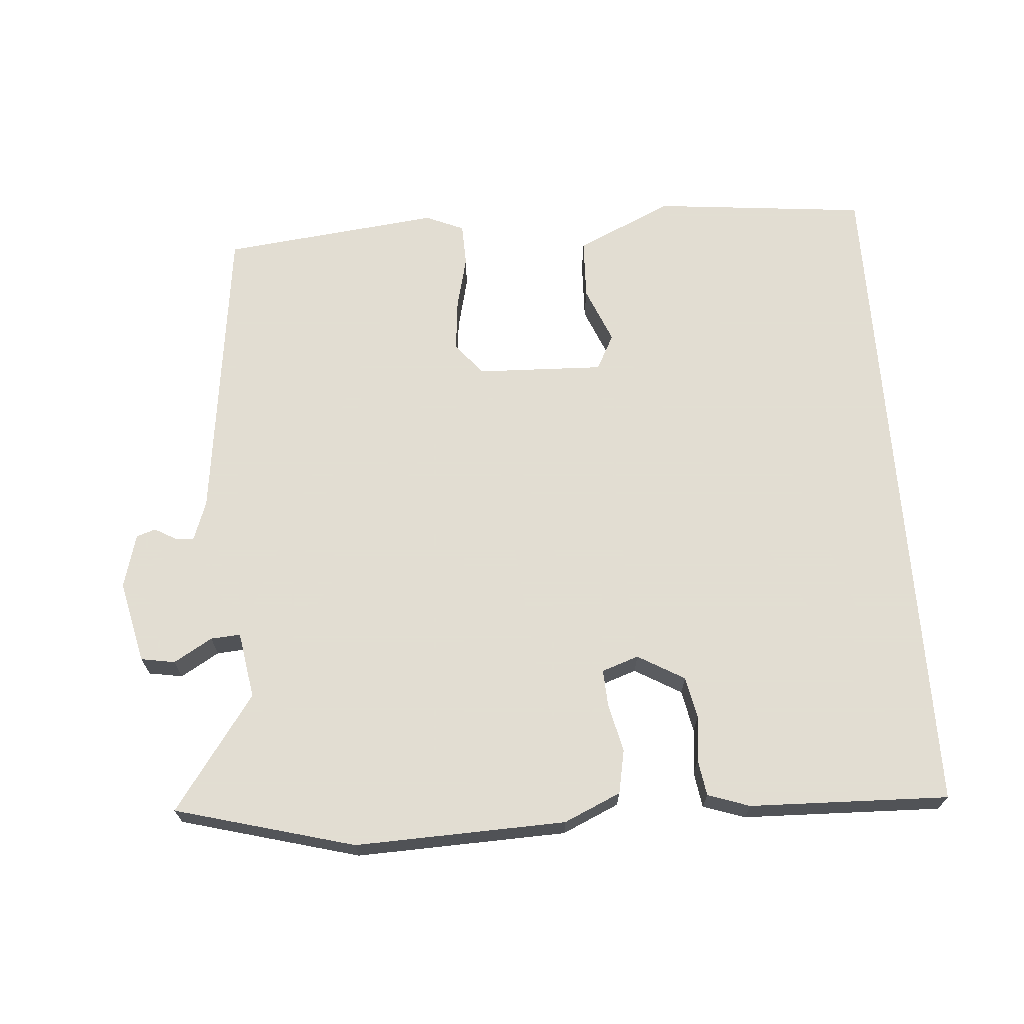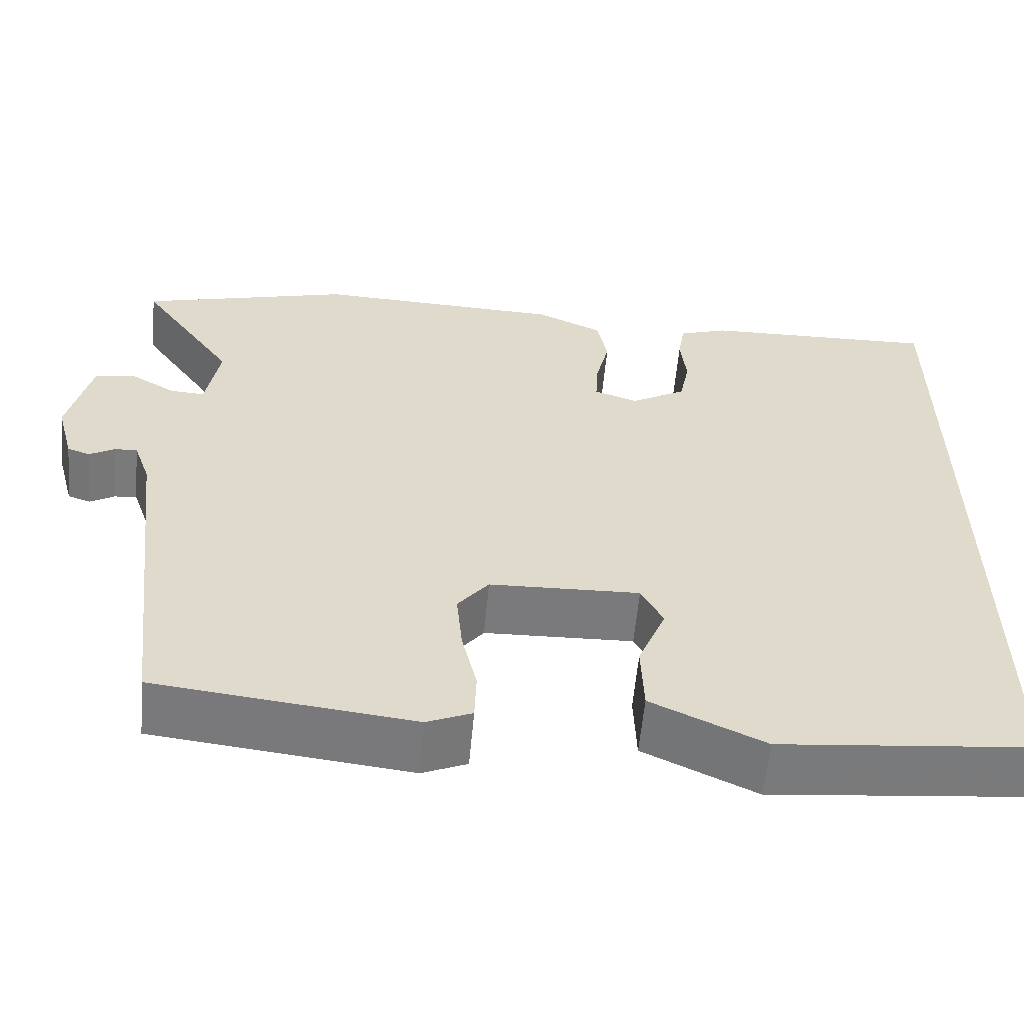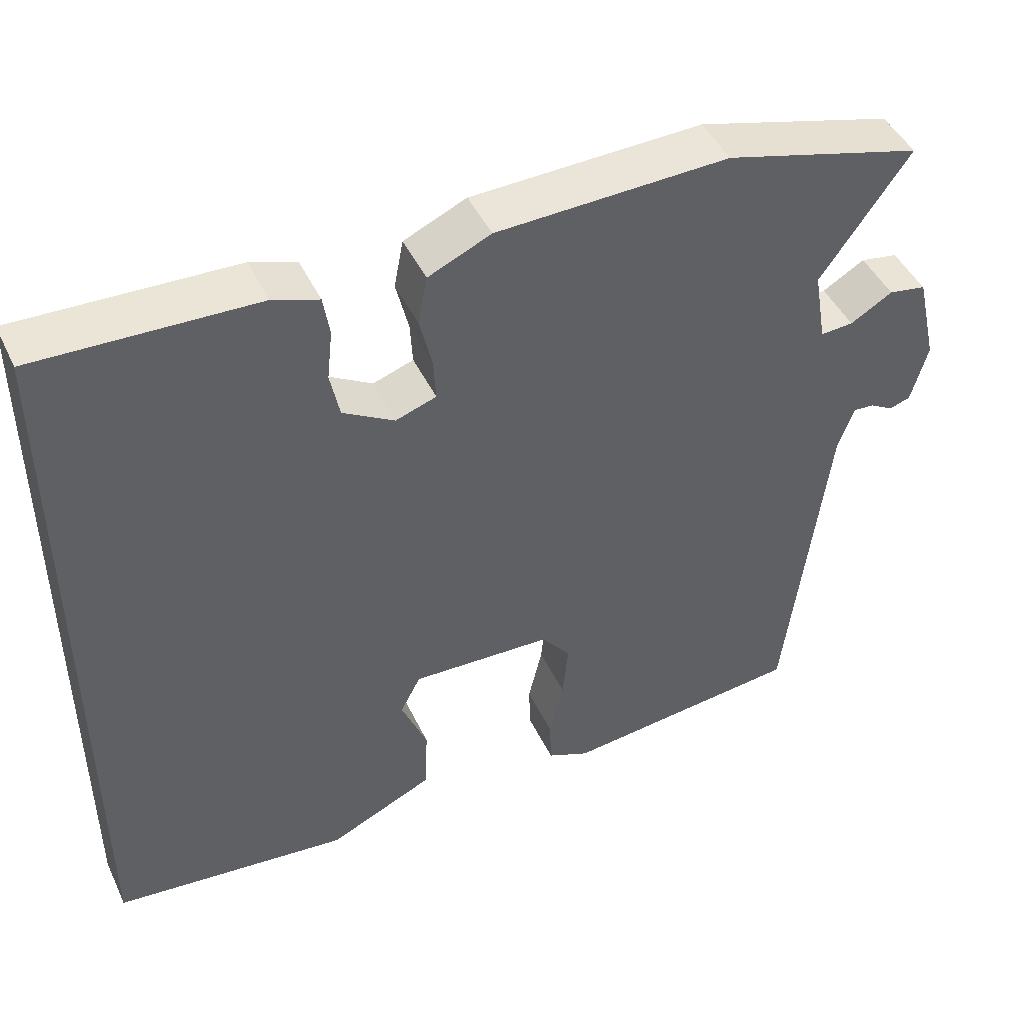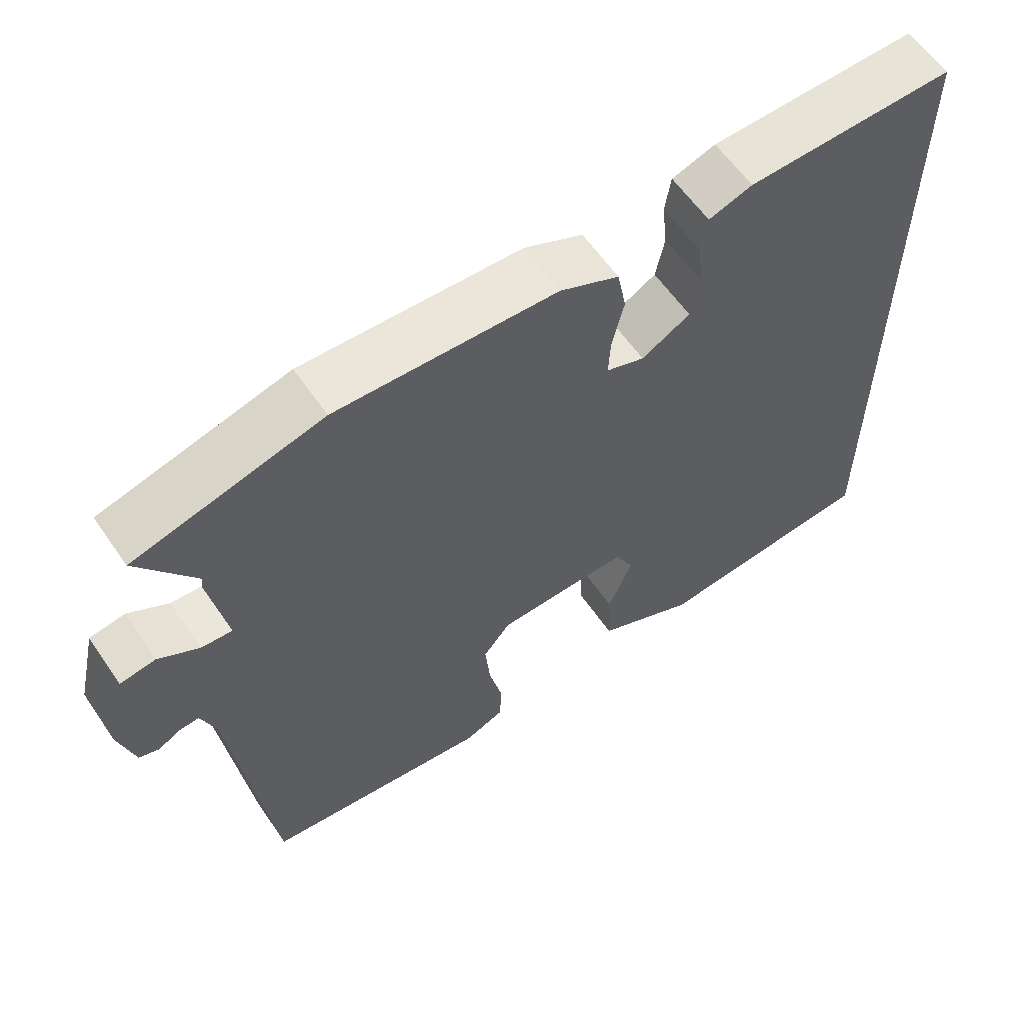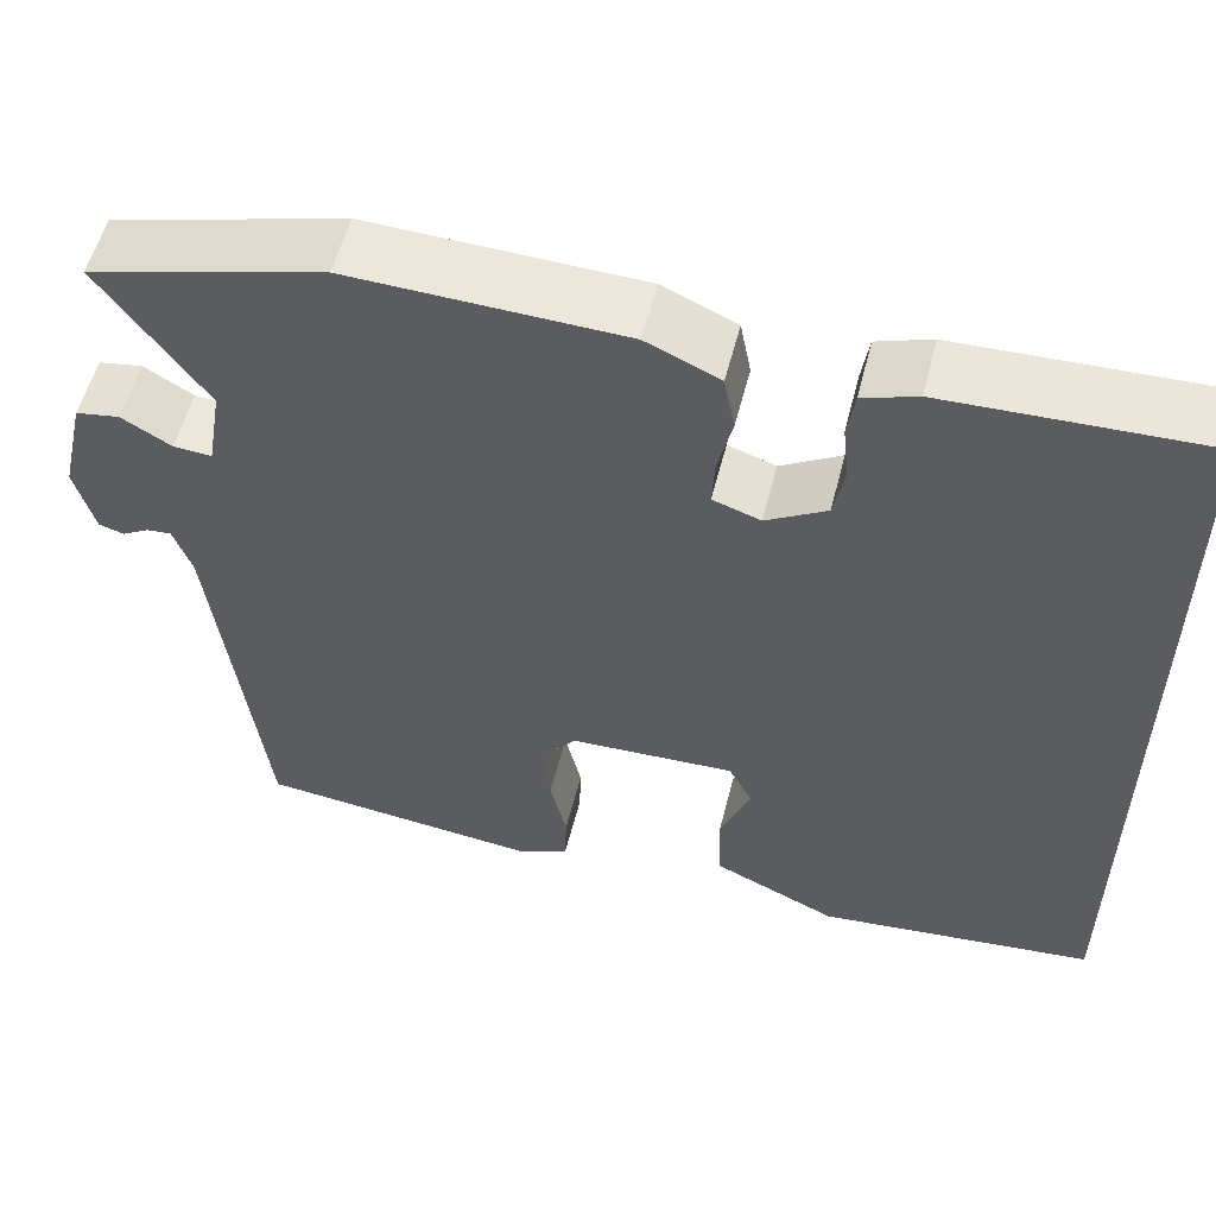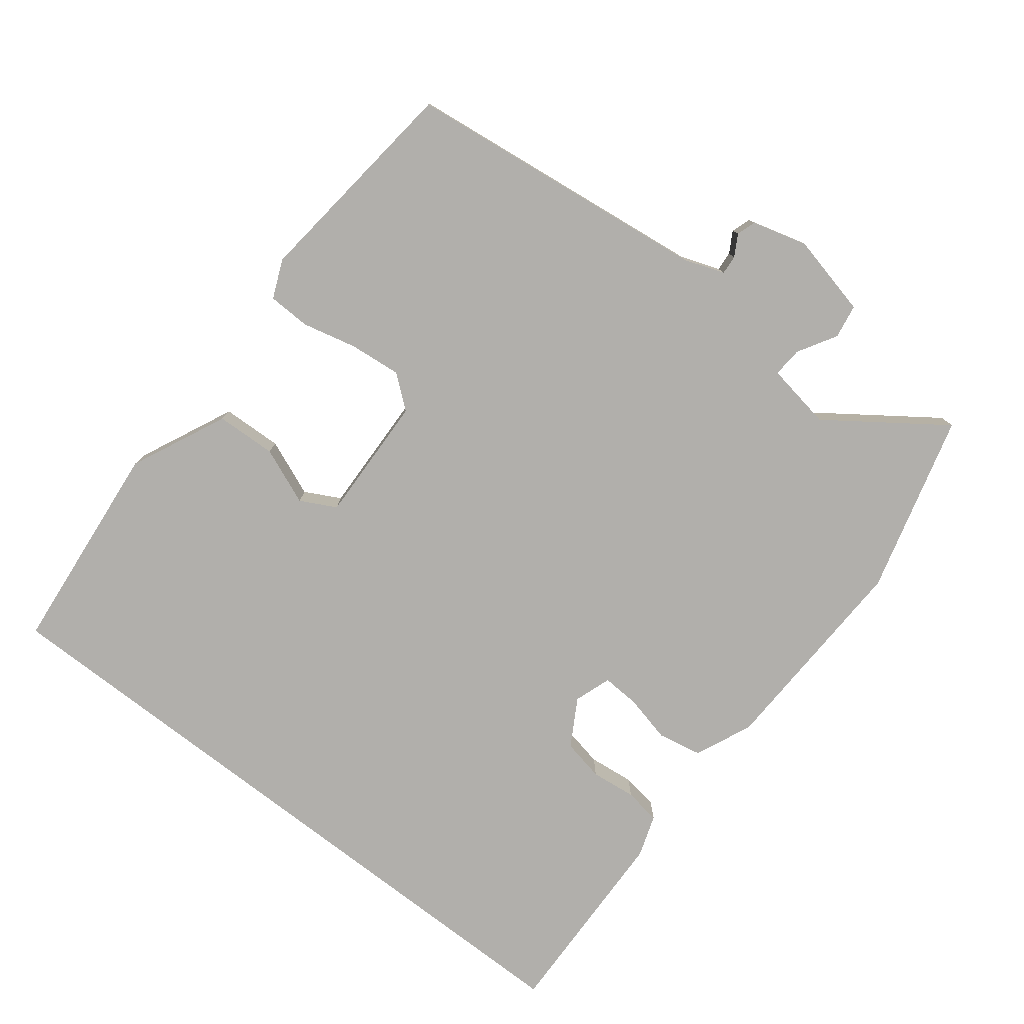
<metadata>
{"format":"obj","ext":"obj","renderer":"f3d","projection":"perspective","resolution":1024,"background":"white","views":[{"elev":68.1,"azim":-4.2,"up":"+Y"},{"elev":-58.2,"azim":-5.2,"up":"+Z"},{"elev":45.6,"azim":155.6,"up":"+Z"},{"elev":59.8,"azim":-34.3,"up":"+Z"},{"elev":54.9,"azim":14.1,"up":"+Z"},{"elev":-78.3,"azim":-127.7,"up":"+Y"}]}
</metadata>
<code>
v -0.594 0.07 0.475
v -0.341 0.07 0.543
v -0.044 0.07 0.532
v 0.036 0.07 0.496
v 0.048 0.07 0.434
v 0.032 0.07 0.367
v 0.029 0.07 0.314
v 0.081 0.07 0.296
v 0.147 0.07 0.334
v 0.159 0.07 0.393
v 0.152 0.07 0.457
v 0.16 0.07 0.508
v 0.219 0.07 0.528
v 0.5 0.07 0.536
v 0.5 0.07 -0.423
v 0.197 0.07 -0.453
v 0.062 0.07 -0.39
v 0.059 0.07 -0.305
v 0.092 0.07 -0.225
v 0.066 0.07 -0.175
v -0.114 0.07 -0.181
v -0.151 0.07 -0.227
v -0.144 0.07 -0.3
v -0.126 0.07 -0.376
v -0.128 0.07 -0.436
v -0.182 0.07 -0.459
v -0.49 0.07 -0.424
v -0.542 0.07 0.008
v -0.562 0.07 0.064
v -0.589 0.07 0.062
v -0.619 0.07 0.045
v -0.646 0.07 0.054
v -0.667 0.07 0.131
v -0.64 0.07 0.247
v -0.592 0.07 0.255
v -0.538 0.07 0.223
v -0.496 0.07 0.22
v -0.48 0.07 0.314
v -0.594 0 0.475
v -0.341 0 0.543
v -0.044 0 0.532
v 0.036 0 0.496
v 0.048 0 0.434
v 0.032 0 0.367
v 0.029 0 0.314
v 0.081 0 0.296
v 0.147 0 0.334
v 0.159 0 0.393
v 0.152 0 0.457
v 0.16 0 0.508
v 0.219 0 0.528
v 0.5 0 0.536
v 0.5 0 -0.423
v 0.197 0 -0.453
v 0.062 0 -0.39
v 0.059 0 -0.305
v 0.092 0 -0.225
v 0.066 0 -0.175
v -0.114 0 -0.181
v -0.151 0 -0.227
v -0.144 0 -0.3
v -0.126 0 -0.376
v -0.128 0 -0.436
v -0.182 0 -0.459
v -0.49 0 -0.424
v -0.542 0 0.008
v -0.562 0 0.064
v -0.589 0 0.062
v -0.619 0 0.045
v -0.646 0 0.054
v -0.667 0 0.131
v -0.64 0 0.247
v -0.592 0 0.255
v -0.538 0 0.223
v -0.496 0 0.22
v -0.48 0 0.314
f 33 34 35 36
f 33 36 37
f 30 31 32 33
f 29 30 33 37
f 28 29 37
f 27 28 37
f 26 27 37 38
f 23 24 25 26
f 22 23 26 38
f 16 17 18 19
f 14 15 16 19
f 14 19 20
f 10 11 12 13
f 9 10 13 14
f 8 9 14 20
f 3 4 5 6
f 3 6 7
f 38 1 2 3
f 21 22 38 3
f 7 8 20 21
f 3 7 21
f 74 73 72 71
f 75 74 71
f 71 70 69 68
f 75 71 68 67
f 75 67 66
f 75 66 65
f 76 75 65 64
f 64 63 62 61
f 76 64 61 60
f 57 56 55 54
f 57 54 53 52
f 58 57 52
f 51 50 49 48
f 52 51 48 47
f 58 52 47 46
f 44 43 42 41
f 45 44 41
f 41 40 39 76
f 41 76 60 59
f 59 58 46 45
f 59 45 41
f 1 39 40 2
f 2 40 41 3
f 3 41 42 4
f 4 42 43 5
f 5 43 44 6
f 6 44 45 7
f 7 45 46 8
f 8 46 47 9
f 9 47 48 10
f 10 48 49 11
f 11 49 50 12
f 12 50 51 13
f 13 51 52 14
f 14 52 53 15
f 15 53 54 16
f 16 54 55 17
f 17 55 56 18
f 18 56 57 19
f 19 57 58 20
f 20 58 59 21
f 21 59 60 22
f 22 60 61 23
f 23 61 62 24
f 24 62 63 25
f 25 63 64 26
f 26 64 65 27
f 27 65 66 28
f 28 66 67 29
f 29 67 68 30
f 30 68 69 31
f 31 69 70 32
f 32 70 71 33
f 33 71 72 34
f 34 72 73 35
f 35 73 74 36
f 36 74 75 37
f 37 75 76 38
f 38 76 39 1

</code>
